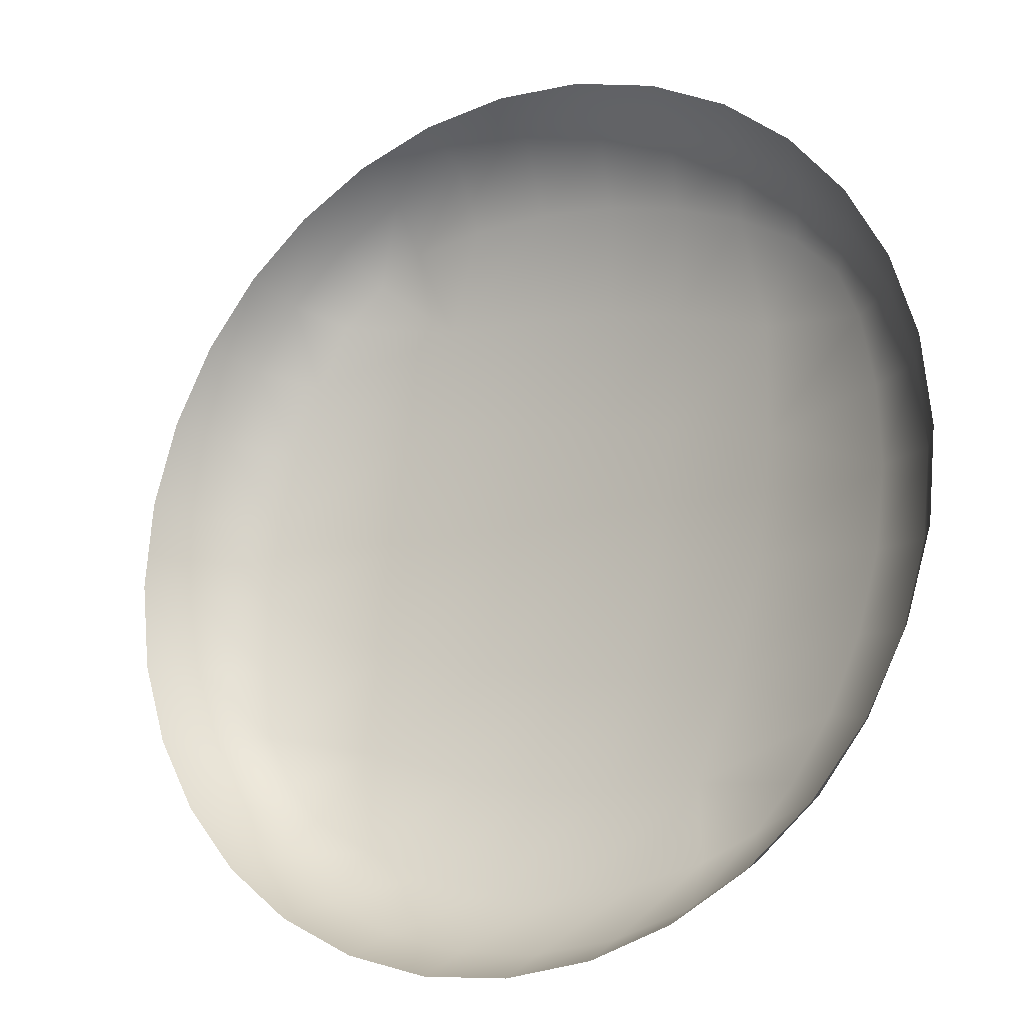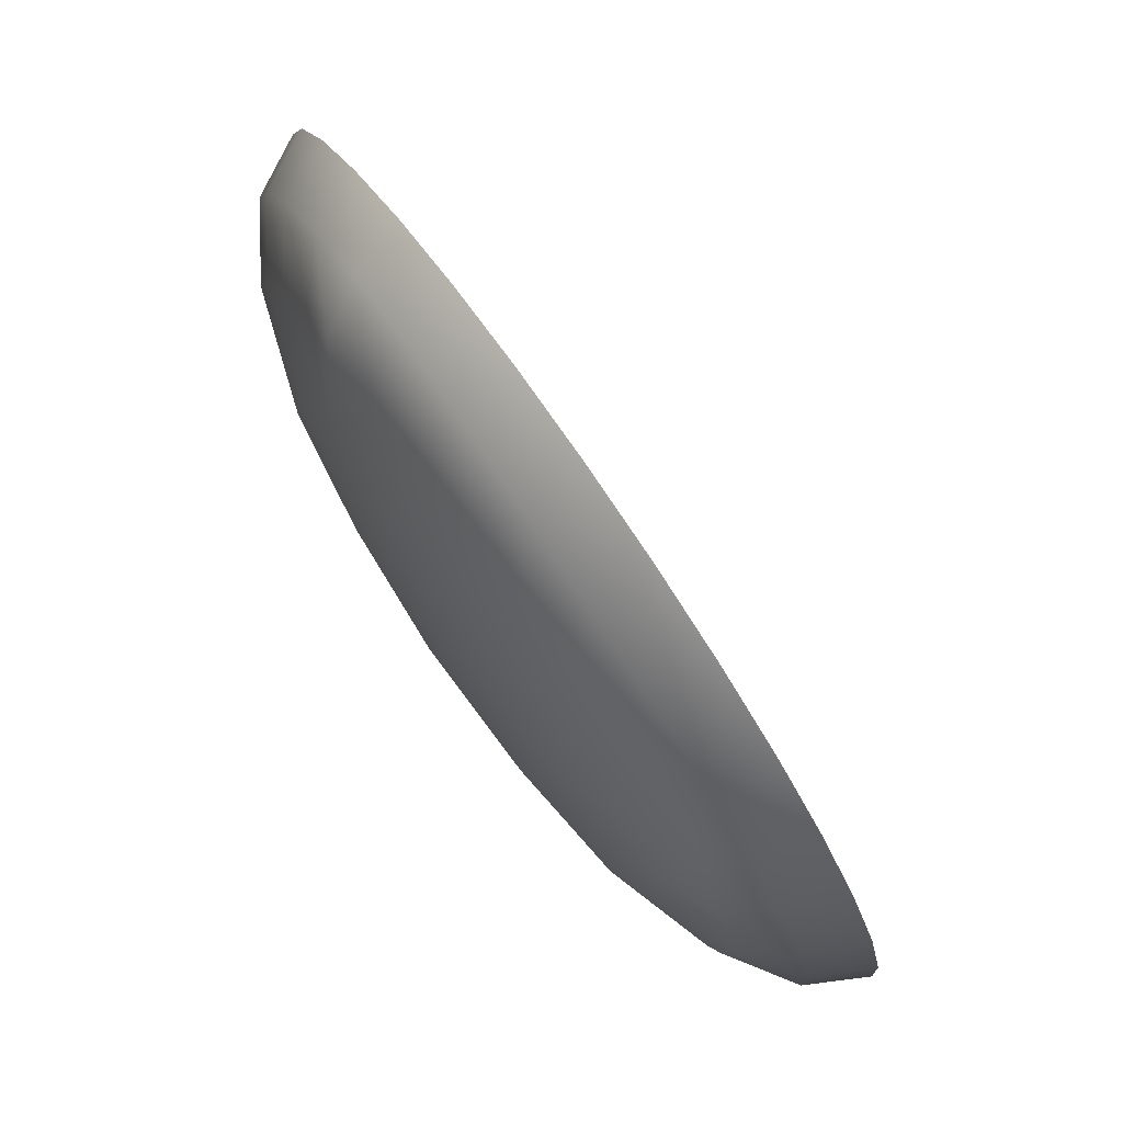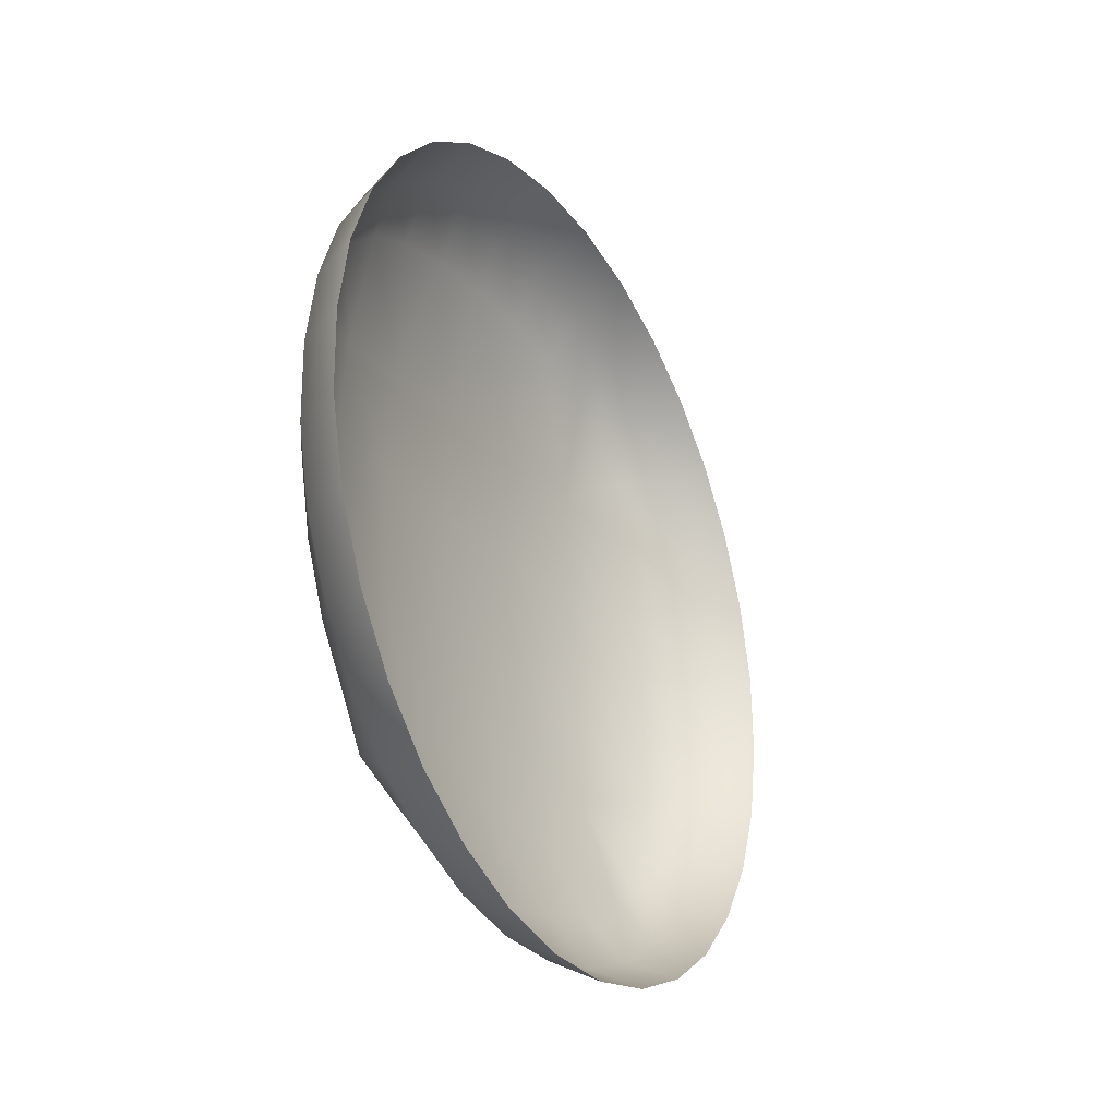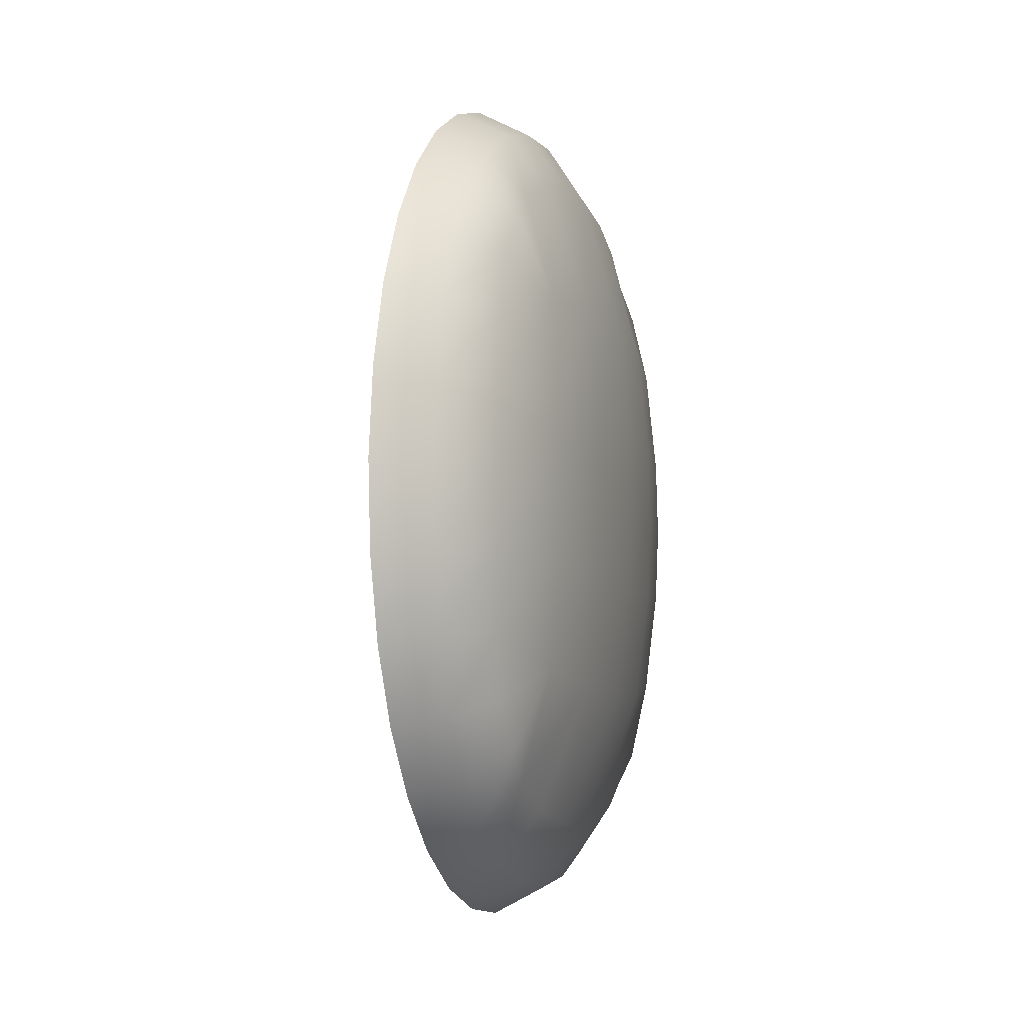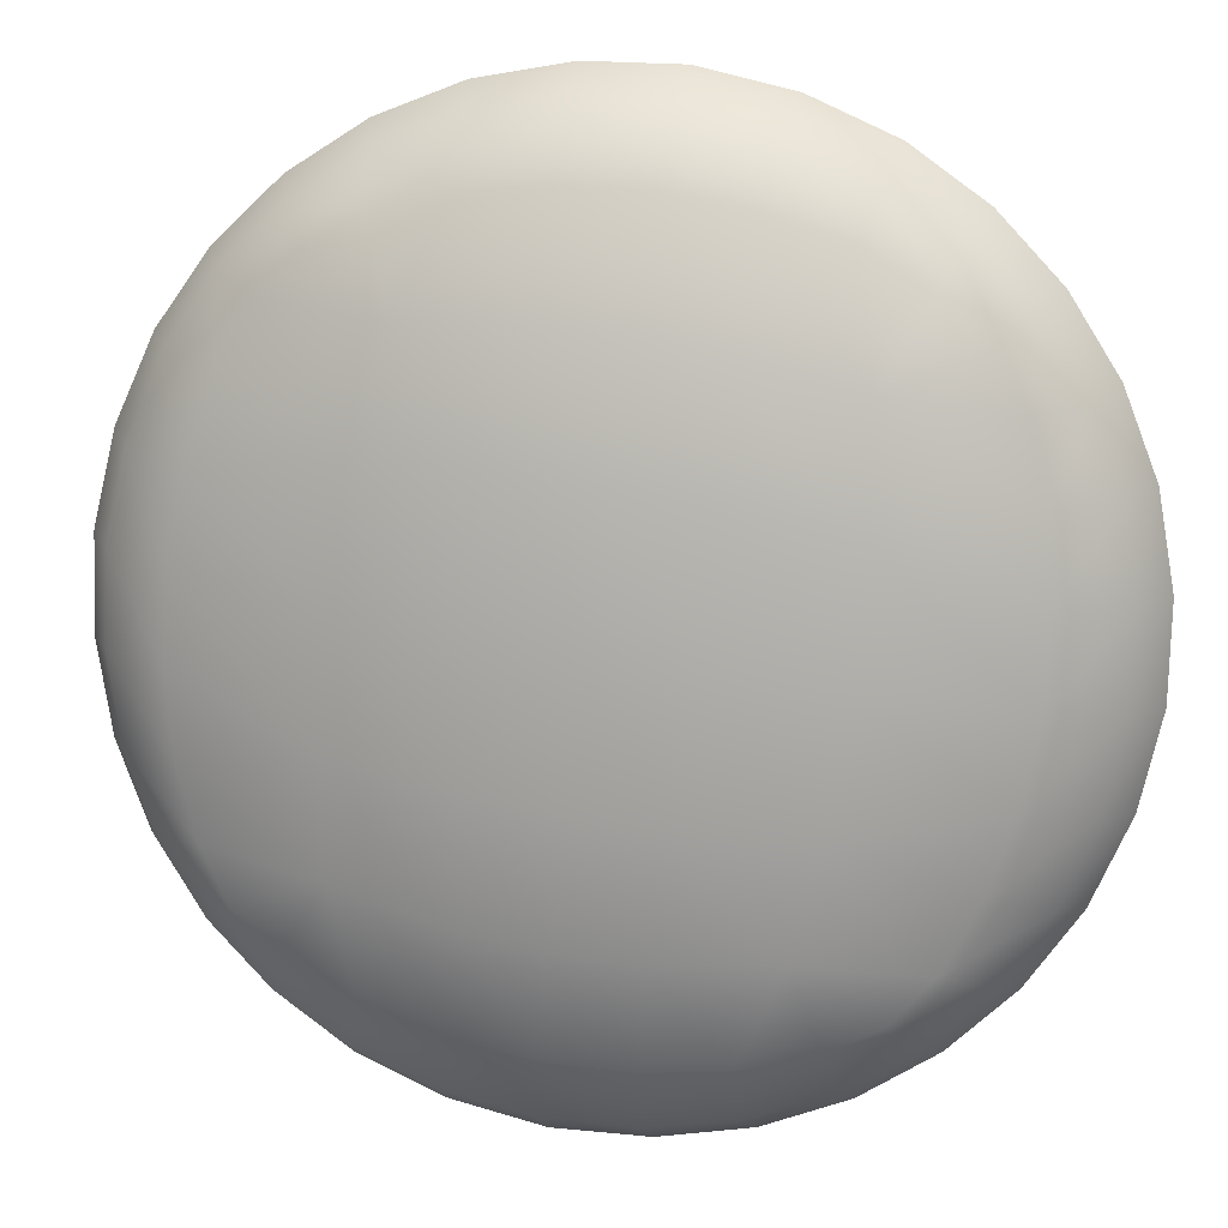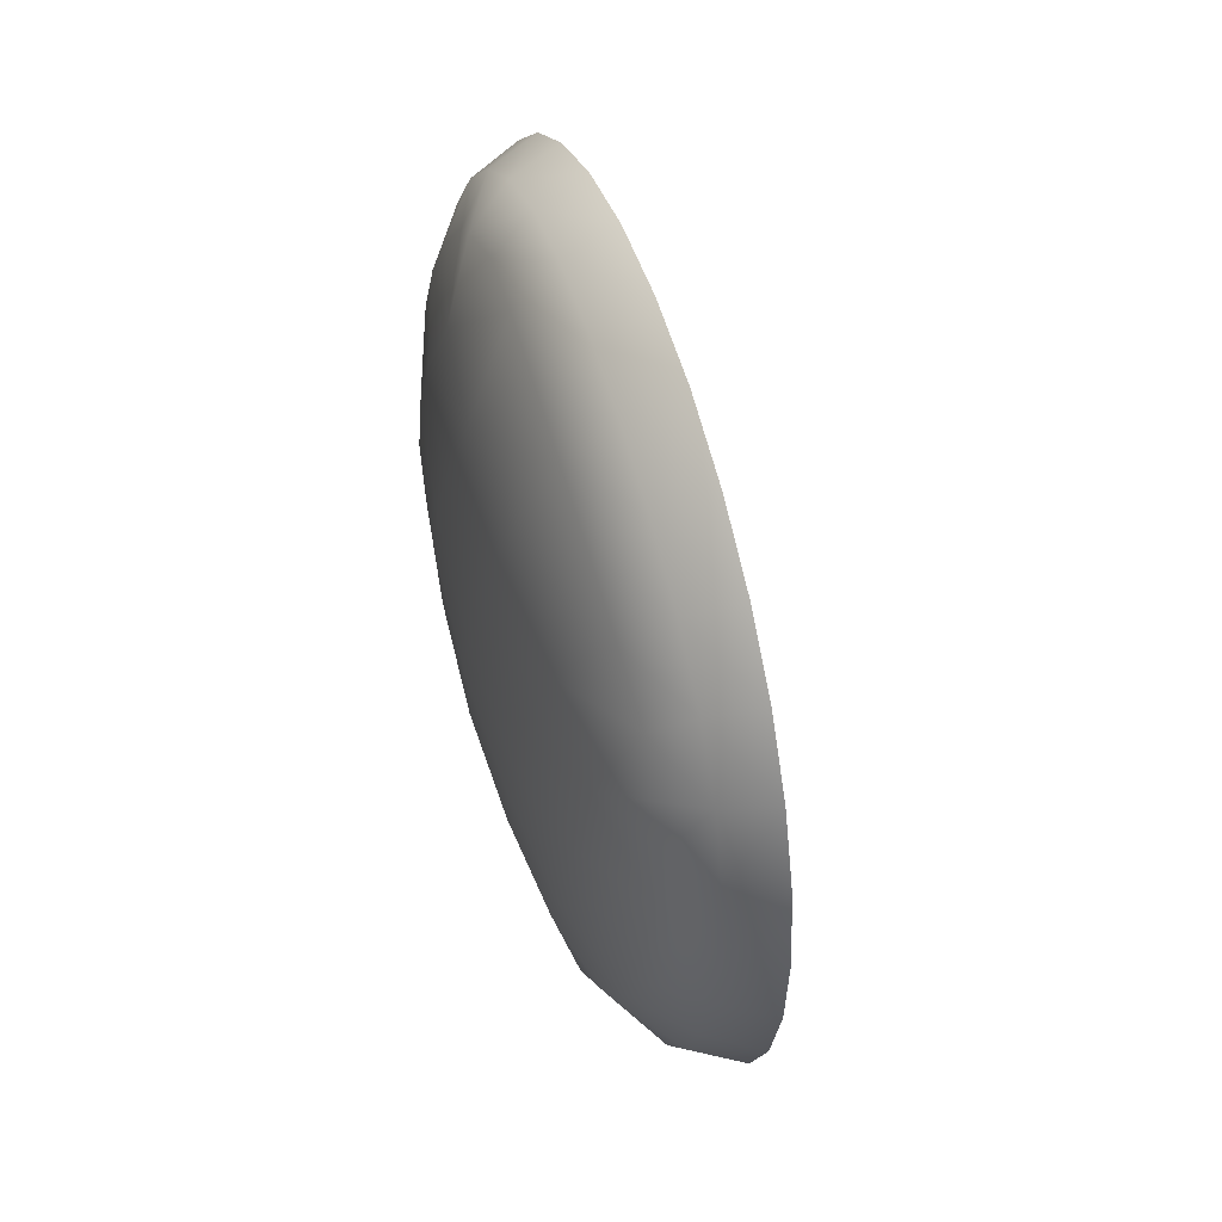
<metadata>
{"format":"obj","ext":"obj","renderer":"f3d","projection":"perspective","resolution":1024,"background":"white","views":[{"elev":23.9,"azim":126.5,"up":"+Z"},{"elev":-11.3,"azim":-2.2,"up":"+Z"},{"elev":-36.1,"azim":-6.1,"up":"+Y"},{"elev":6.0,"azim":160.5,"up":"+Y"},{"elev":-23.9,"azim":-81.5,"up":"+Z"},{"elev":56.5,"azim":-52.6,"up":"+Y"}]}
</metadata>
<code>
o Bistro_Research_Exterior__lod0_Glass_3919
v -7.763 2.228 0.01892
v -7.754 2.219 0.004843
v -7.765 2.216 0.000455
v -7.746 2.208 -0.007724
v -7.773 2.224 0.01362
v -7.773 2.233 0.03422
v -7.757 2.205 -0.01127
v -7.739 2.193 -0.01842
v -7.776 2.209 -0.001173
v -7.783 2.228 0.02793
v -7.784 2.235 0.05044
v -7.781 2.213 0.009276
v -7.794 2.229 0.04305
v -7.796 2.232 0.0667
v -7.791 2.216 0.0218
v -7.805 2.227 0.05831
v -7.807 2.226 0.08212
v -7.801 2.216 0.03562
v -7.816 2.221 0.07304
v -7.817 2.216 0.09598
v -7.812 2.213 0.04999
v -7.8 2.187 0.01745
v -7.825 2.212 0.08647
v -7.826 2.204 0.1075
v -7.822 2.208 0.06412
v -7.833 2.201 0.09784
v -7.833 2.189 0.1167
v -7.83 2.201 0.07726
v -7.816 2.183 0.03845
v -7.831 2.175 0.05995
v -7.837 2.192 0.08864
v -7.84 2.187 0.1067
v -7.845 2.171 0.1125
v -7.839 2.172 0.1232
v -7.844 2.183 0.09469
v -7.849 2.154 0.1154
v -7.842 2.154 0.127
v -7.846 2.171 0.09906
v -7.849 2.155 0.09987
v -7.842 2.167 0.07978
v -7.85 2.138 0.09887
v -7.843 2.143 0.07641
v -7.832 2.15 0.05441
v -7.85 2.135 0.1155
v -7.844 2.134 0.1277
v -7.843 2.125 0.07323
v -7.85 2.116 0.1129
v -7.844 2.114 0.1252
v -7.85 2.12 0.09607
v -7.847 2.098 0.1078
v -7.841 2.095 0.1195
v -7.847 2.103 0.0915
v -7.843 2.082 0.1003
v -7.836 2.078 0.111
v -7.843 2.087 0.08554
v -7.84 2.108 0.06911
v -7.835 2.085 0.06256
v -7.838 2.074 0.07855
v -7.837 2.068 0.09074
v -7.83 2.064 0.1003
v -7.834 2.065 0.06991
v -7.829 2.057 0.07921
v -7.822 2.052 0.08777
v -7.826 2.06 0.06086
v -7.821 2.049 0.06584
v -7.812 2.044 0.07369
v -7.818 2.058 0.04716
v -7.811 2.045 0.05115
v -7.802 2.038 0.05839
v -7.823 2.088 0.0415
v -7.809 2.058 0.03253
v -7.801 2.044 0.03568
v -7.791 2.037 0.04217
v -7.799 2.061 0.01786
v -7.79 2.046 0.02025
v -7.779 2.039 0.02591
v -7.809 2.092 0.01932
v -7.779 2.052 0.005684
v -7.768 2.045 0.01049
v -7.789 2.066 0.004028
v -7.769 2.061 -0.007394
v -7.758 2.055 -0.003365
v -7.779 2.073 -0.008307
v -7.761 2.072 -0.01837
v -7.749 2.068 -0.01493
v -7.77 2.082 -0.01851
v -7.793 2.099 -0.000999
v -7.766 2.091 -0.02595
v -7.754 2.086 -0.027
v -7.742 2.082 -0.02406
v -7.778 2.107 -0.01788
v -7.761 2.103 -0.02893
v -7.749 2.102 -0.03304
v -7.736 2.099 -0.03063
v -7.76 2.119 -0.03092
v -7.746 2.119 -0.03635
v -7.733 2.118 -0.03438
v -7.779 2.132 -0.01674
v -7.745 2.138 -0.03679
v -7.731 2.137 -0.03506
v -7.76 2.136 -0.03072
v -7.745 2.156 -0.03435
v -7.731 2.157 -0.03259
v -7.761 2.154 -0.02823
v -7.748 2.174 -0.02903
v -7.734 2.176 -0.02687
v -7.763 2.171 -0.02335
v -7.781 2.149 -0.014
v -7.782 2.166 -0.009439
v -7.766 2.187 -0.01659
v -7.752 2.191 -0.02121
v -7.77 2.2 -0.008414
v -7.785 2.189 -0.000665
v -7.799 2.162 0.009298
v -7.798 2.144 0.004738
v -7.817 2.157 0.03126
v -7.796 2.125 0.001545
v -7.815 2.138 0.02692
v -7.813 2.118 0.02322
v -7.831 2.131 0.05065
v -7.828 2.113 0.04666
f 1 2 3
f 3 2 4
f 3 5 1
f 6 1 5
f 4 7 3
f 7 4 8
f 5 3 9
f 9 3 7
f 5 10 6
f 11 6 10
f 9 12 5
f 10 5 12
f 10 13 11
f 14 11 13
f 12 15 10
f 13 10 15
f 13 16 14
f 17 14 16
f 15 18 13
f 16 13 18
f 16 19 17
f 20 17 19
f 18 21 16
f 19 16 21
f 18 15 22
f 21 18 22
f 19 23 20
f 24 20 23
f 21 25 19
f 23 19 25
f 23 26 24
f 27 24 26
f 25 28 23
f 26 23 28
f 25 21 29
f 22 29 21
f 28 25 30
f 29 30 25
f 28 31 26
f 31 28 30
f 26 32 27
f 32 26 31
f 27 32 33
f 33 34 27
f 31 35 32
f 34 33 36
f 36 37 34
f 38 33 32
f 32 35 38
f 39 36 33
f 33 38 39
f 35 31 40
f 40 38 35
f 40 39 38
f 30 40 31
f 36 39 41
f 39 40 42
f 42 41 39
f 40 30 43
f 43 42 40
f 37 36 44
f 41 44 36
f 44 45 37
f 41 42 46
f 45 44 47
f 47 48 45
f 44 41 49
f 49 47 44
f 46 49 41
f 48 47 50
f 50 51 48
f 47 49 52
f 52 50 47
f 51 50 53
f 53 54 51
f 50 52 55
f 55 53 50
f 56 52 49
f 49 46 56
f 57 55 52
f 52 56 57
f 53 55 58
f 55 57 58
f 54 53 59
f 58 59 53
f 59 60 54
f 59 58 61
f 61 58 57
f 60 59 62
f 61 62 59
f 62 63 60
f 62 61 64
f 57 64 61
f 63 62 65
f 64 65 62
f 65 66 63
f 67 64 57
f 65 64 67
f 66 65 68
f 67 68 65
f 68 69 66
f 57 70 67
f 70 57 56
f 68 67 71
f 71 67 70
f 69 68 72
f 71 72 68
f 72 73 69
f 72 71 74
f 74 71 70
f 73 72 75
f 74 75 72
f 75 76 73
f 70 77 74
f 76 75 78
f 78 79 76
f 75 74 80
f 80 78 75
f 80 74 77
f 79 78 81
f 81 82 79
f 78 80 83
f 83 81 78
f 82 81 84
f 84 85 82
f 81 83 86
f 86 84 81
f 83 80 87
f 86 83 87
f 77 87 80
f 84 86 88
f 85 84 89
f 88 89 84
f 89 90 85
f 88 86 91
f 87 91 86
f 89 88 92
f 91 92 88
f 90 89 93
f 92 93 89
f 93 94 90
f 93 92 95
f 91 95 92
f 94 93 96
f 95 96 93
f 96 97 94
f 95 91 98
f 97 96 99
f 99 100 97
f 96 95 101
f 101 99 96
f 98 101 95
f 100 99 102
f 102 103 100
f 99 101 104
f 104 102 99
f 103 102 105
f 105 106 103
f 102 104 107
f 107 105 102
f 108 104 101
f 101 98 108
f 109 107 104
f 104 108 109
f 105 107 110
f 106 105 111
f 110 111 105
f 111 8 106
f 8 111 7
f 112 7 111
f 111 110 112
f 7 112 9
f 113 110 107
f 110 113 112
f 9 112 113
f 107 109 113
f 113 12 9
f 15 12 113
f 113 22 15
f 22 113 109
f 109 114 22
f 114 109 108
f 29 22 114
f 108 115 114
f 115 108 98
f 114 116 29
f 116 114 115
f 30 29 116
f 116 43 30
f 98 117 115
f 117 98 91
f 91 87 117
f 115 118 116
f 118 115 117
f 43 116 118
f 119 117 87
f 117 119 118
f 87 77 119
f 118 120 43
f 120 118 119
f 42 43 120
f 120 46 42
f 121 119 77
f 119 121 120
f 46 120 121
f 77 70 121
f 121 56 46
f 56 121 70

</code>
